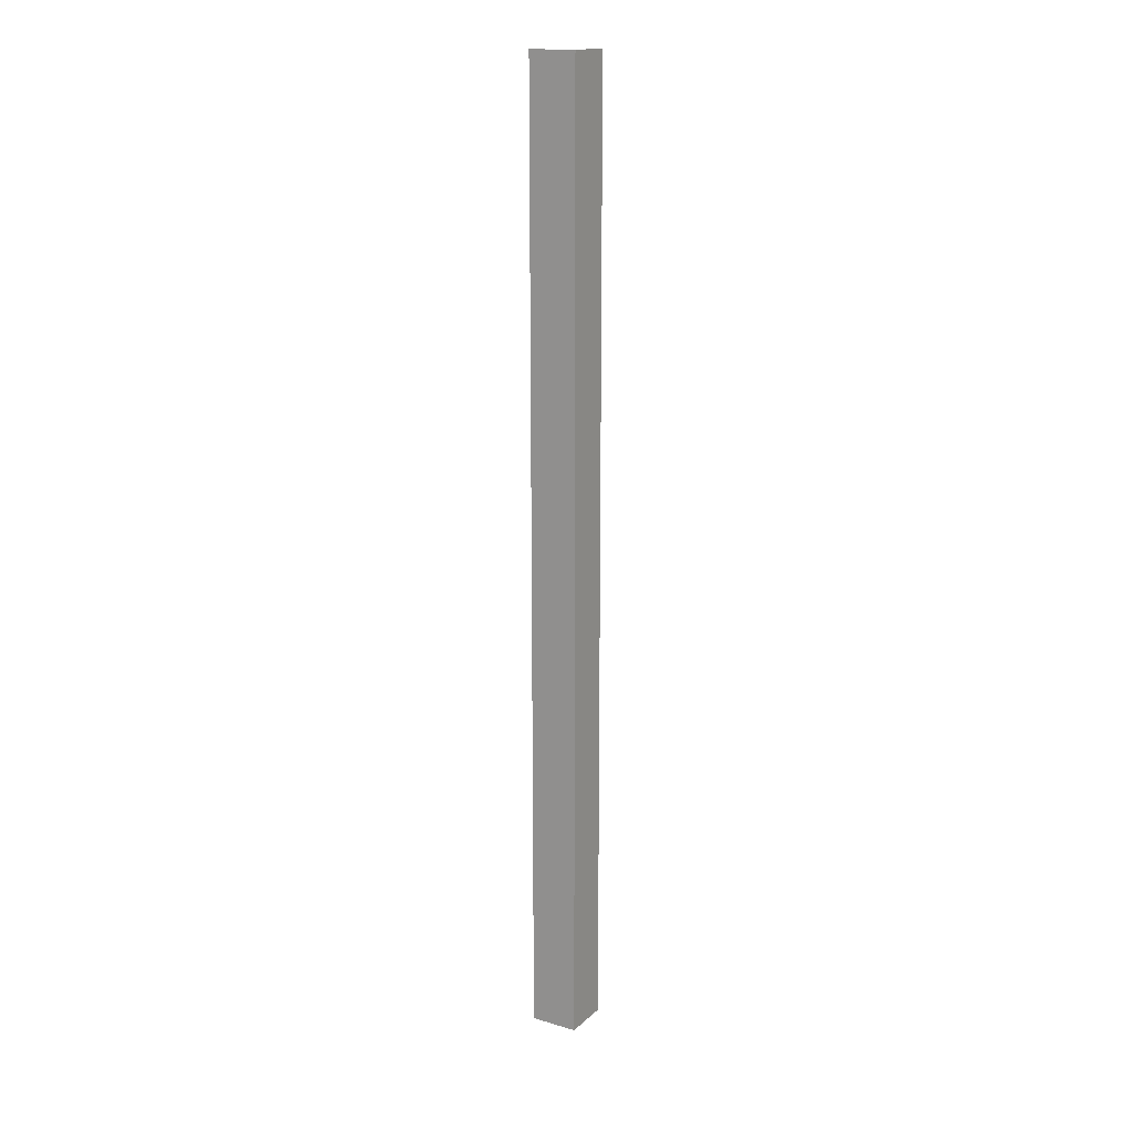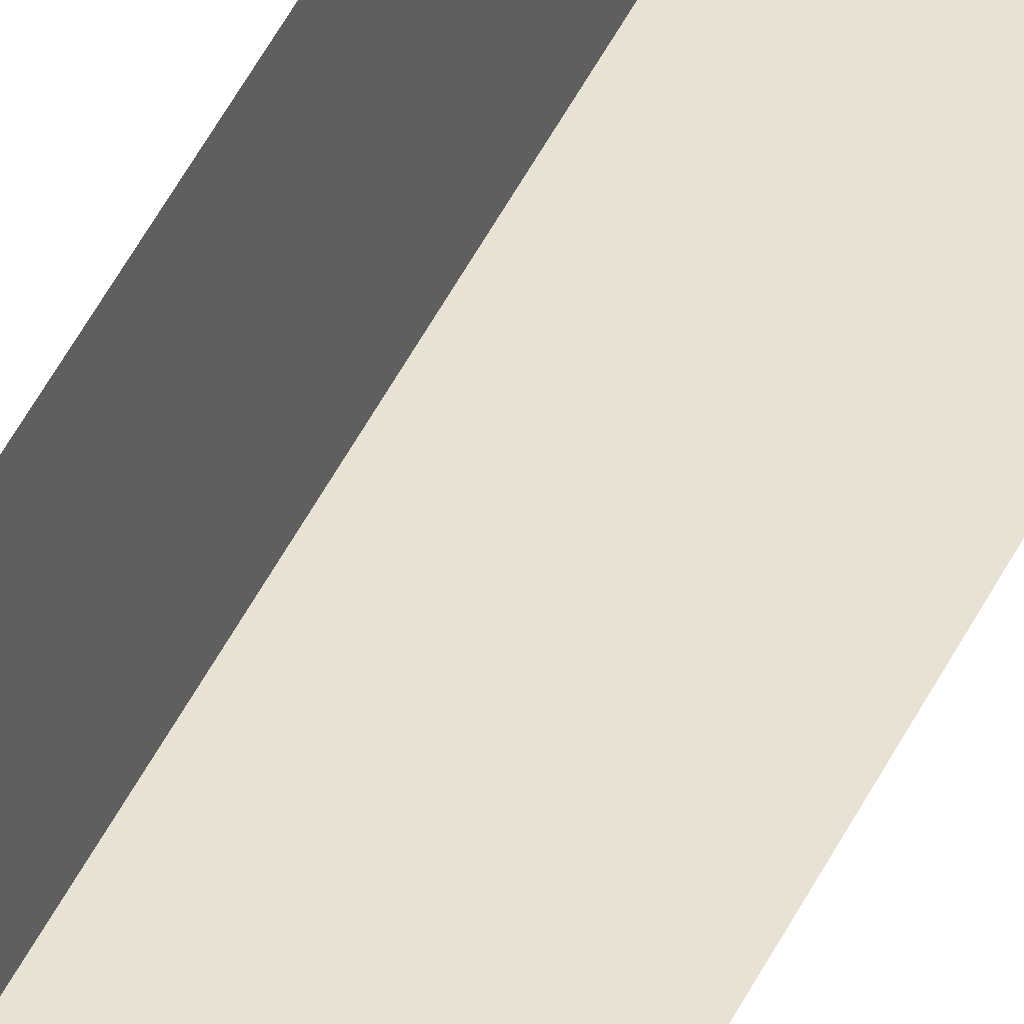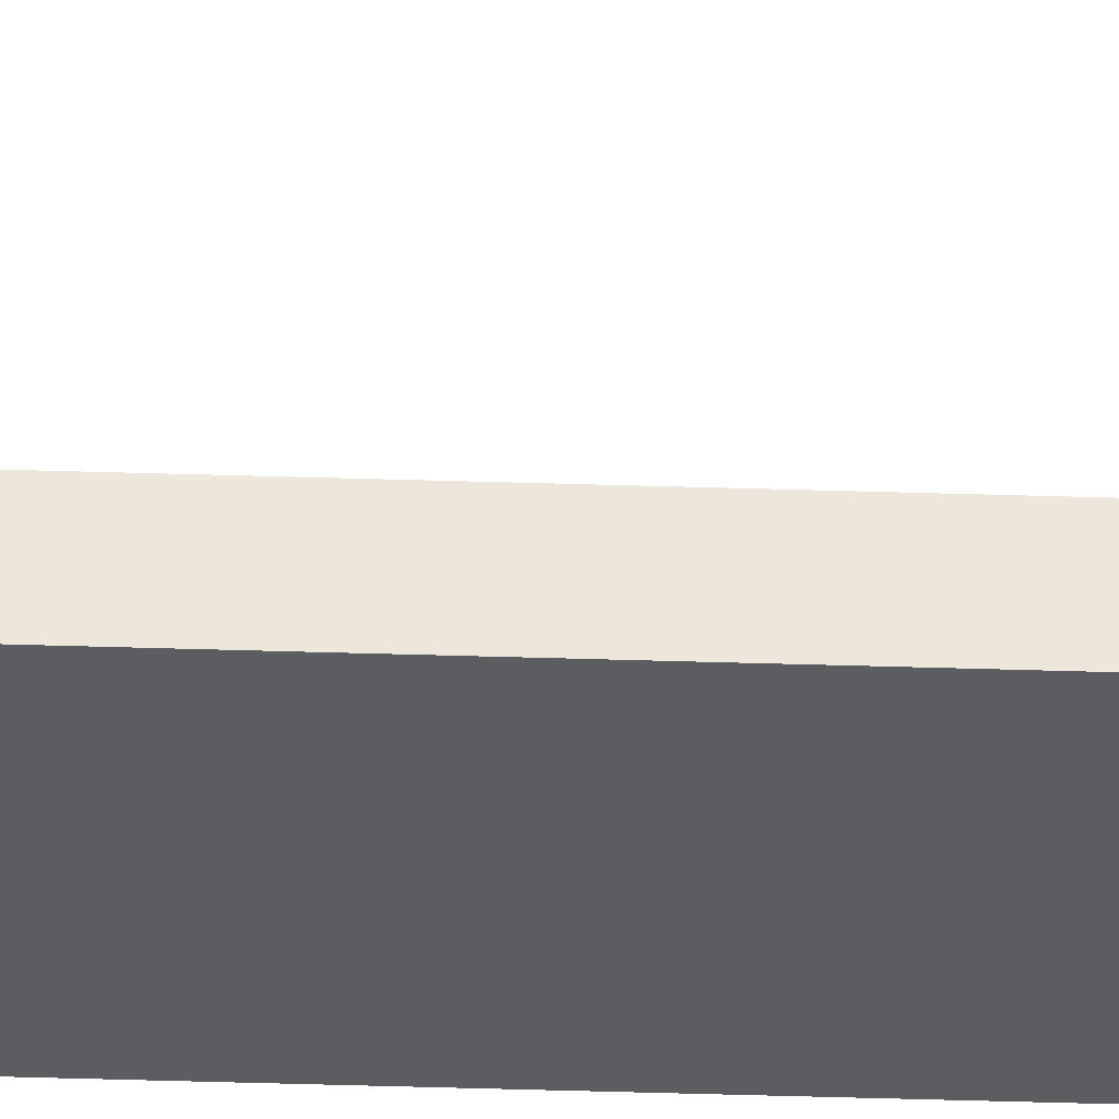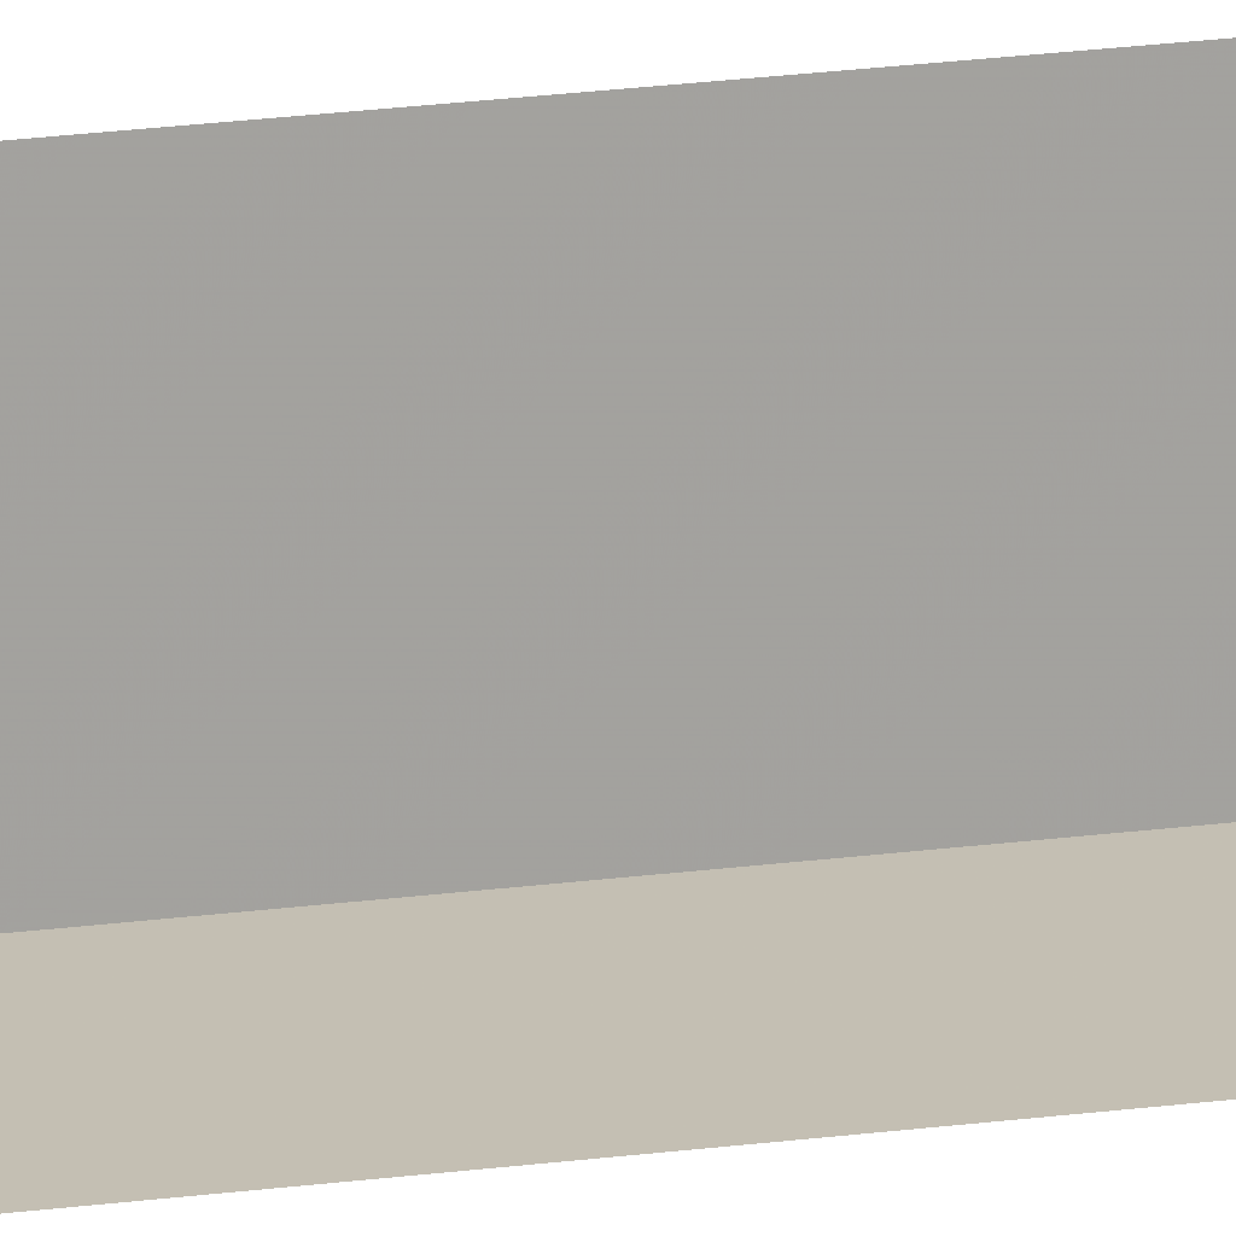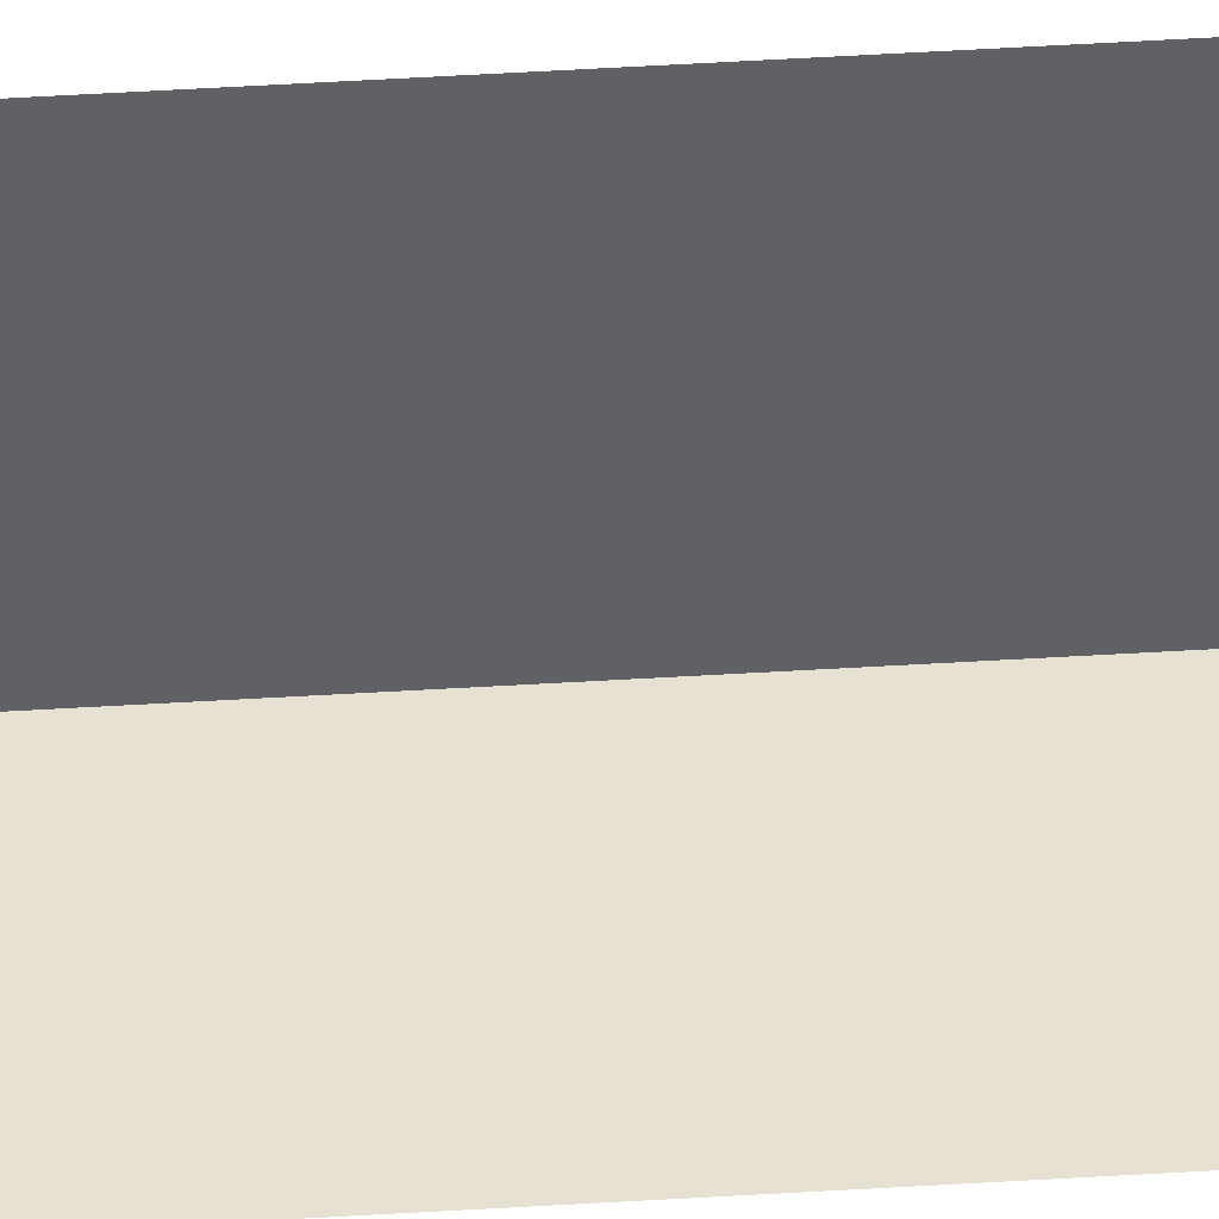
<metadata>
{"format":"obj","ext":"obj","renderer":"f3d","projection":"perspective","resolution":1024,"background":"white","views":[{"elev":16.2,"azim":30.7,"up":"+Z"},{"elev":39.8,"azim":-158.0,"up":"+Y"},{"elev":-35.4,"azim":-92.5,"up":"+Y"},{"elev":17.8,"azim":-106.1,"up":"+Y"},{"elev":39.7,"azim":-94.6,"up":"+Y"}]}
</metadata>
<code>
o 11530
v 2167 1876 14.5
v 2167 1876 14.5
v 2167 1876 14.7
v 2167 1876 14.5
v 2167 1876 14.5
v 2167 1876 14.7
v 2167 1876 14.5
v 2167 1876 14.7
v 2167 1876 14.5
v 2167 1876 14.5
v 2167 1876 14.7
v 2167 1876 14.5
v 2167 1876 14.7
v 2167 1876 14.5
v 2167 1876 14.7
f 1 2 3
f 1 4 3
f 3 5 6
f 3 7 8
f 9 10 11
f 12 10 13
f 11 14 15
f 13 14 15

</code>
